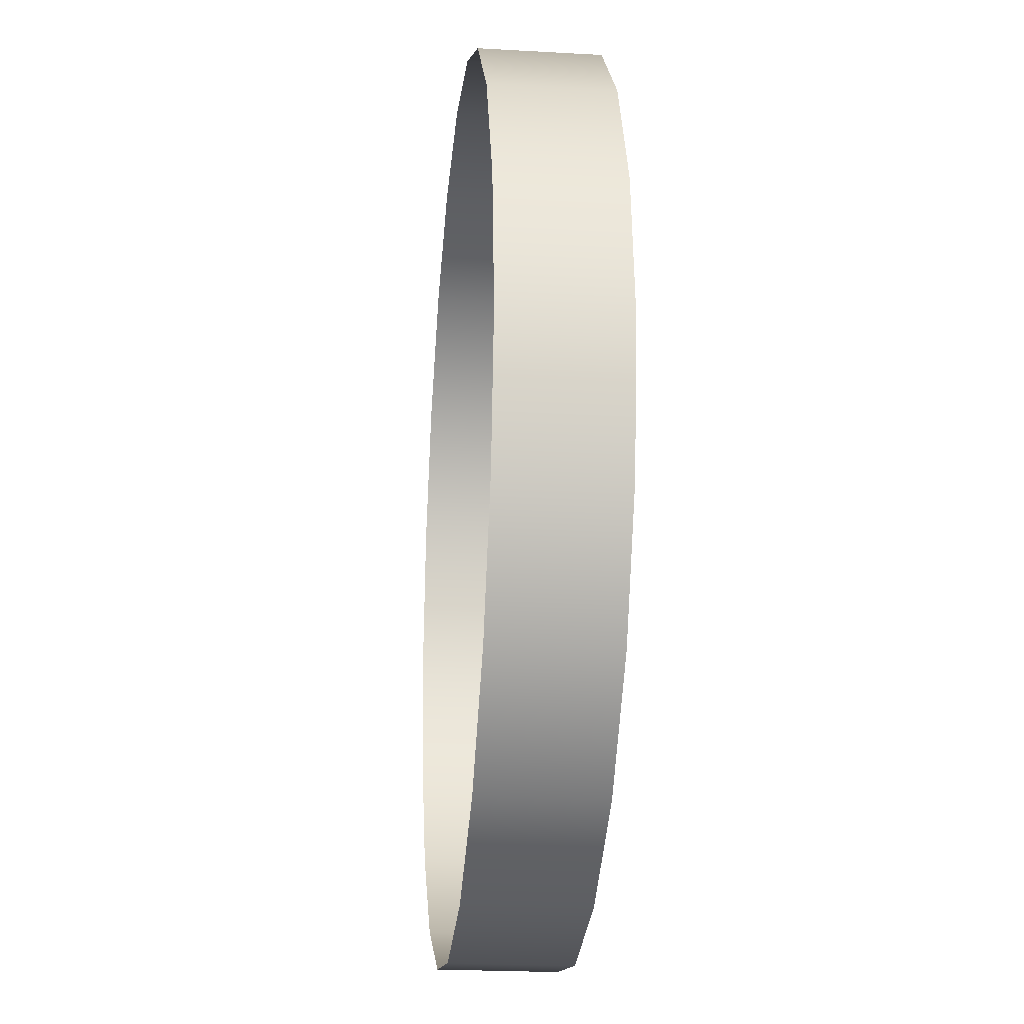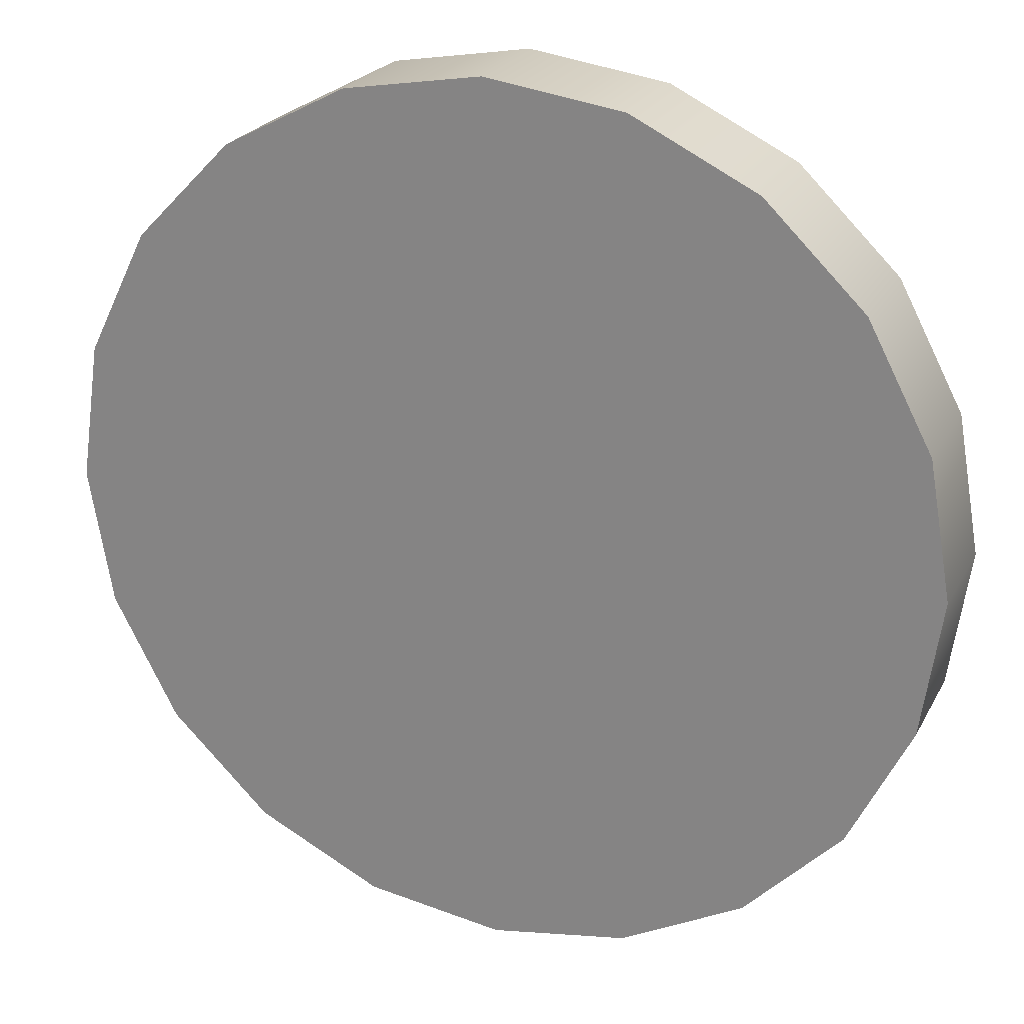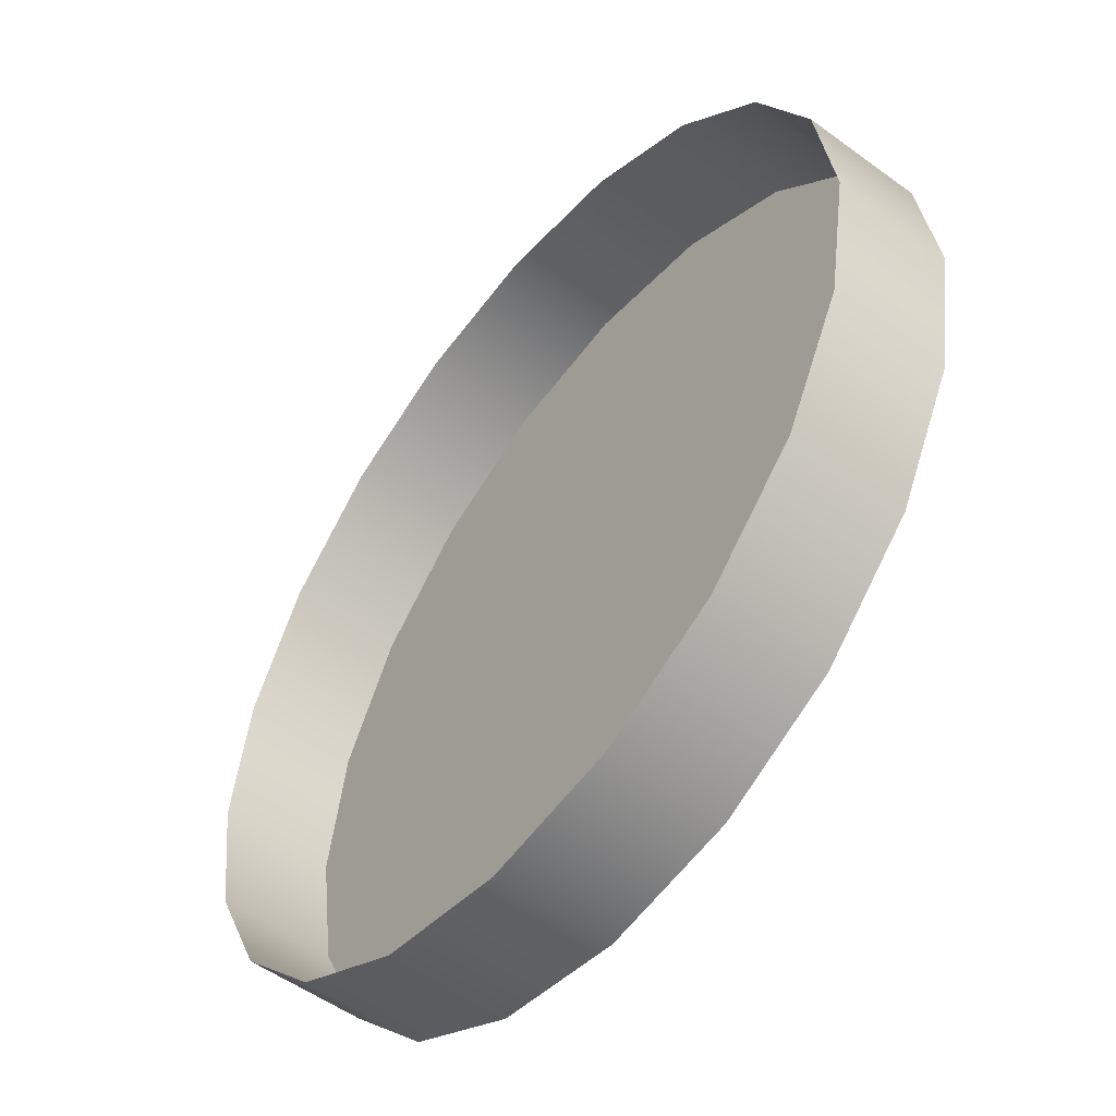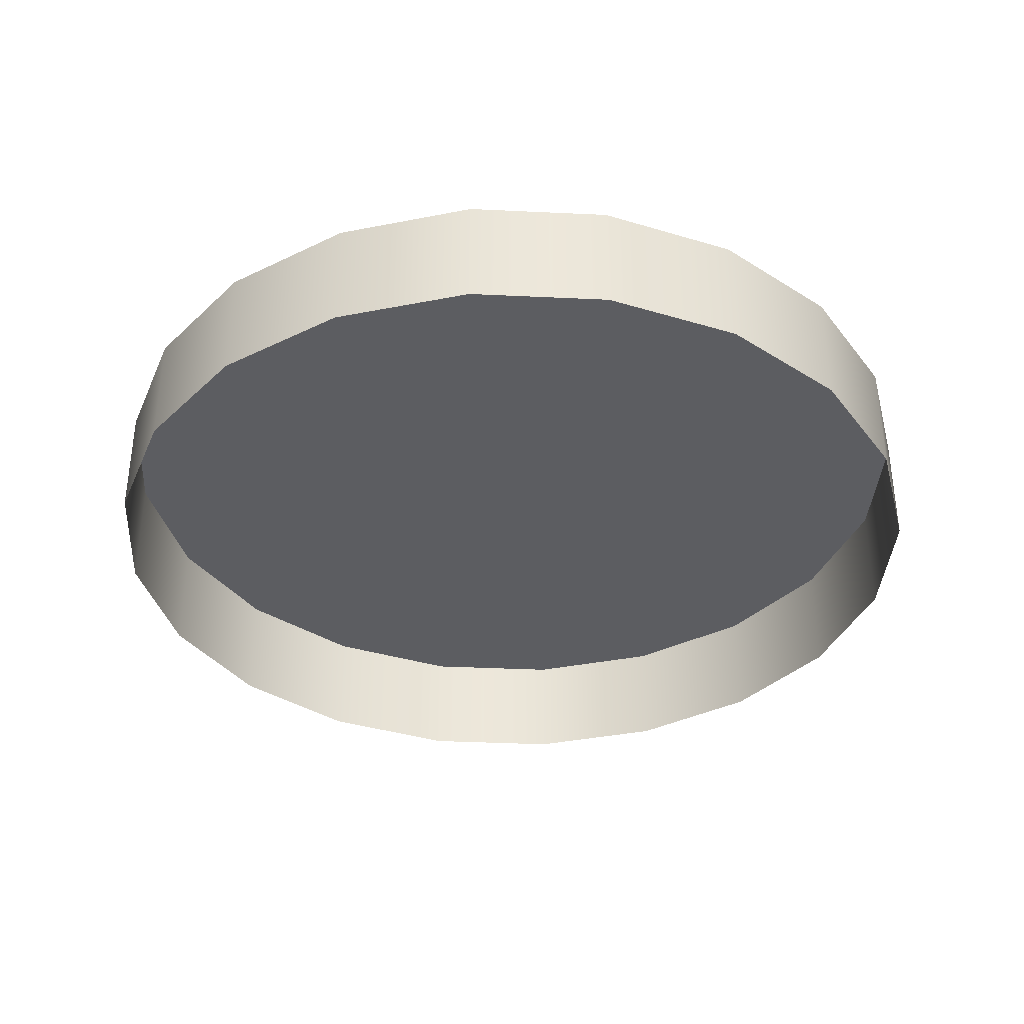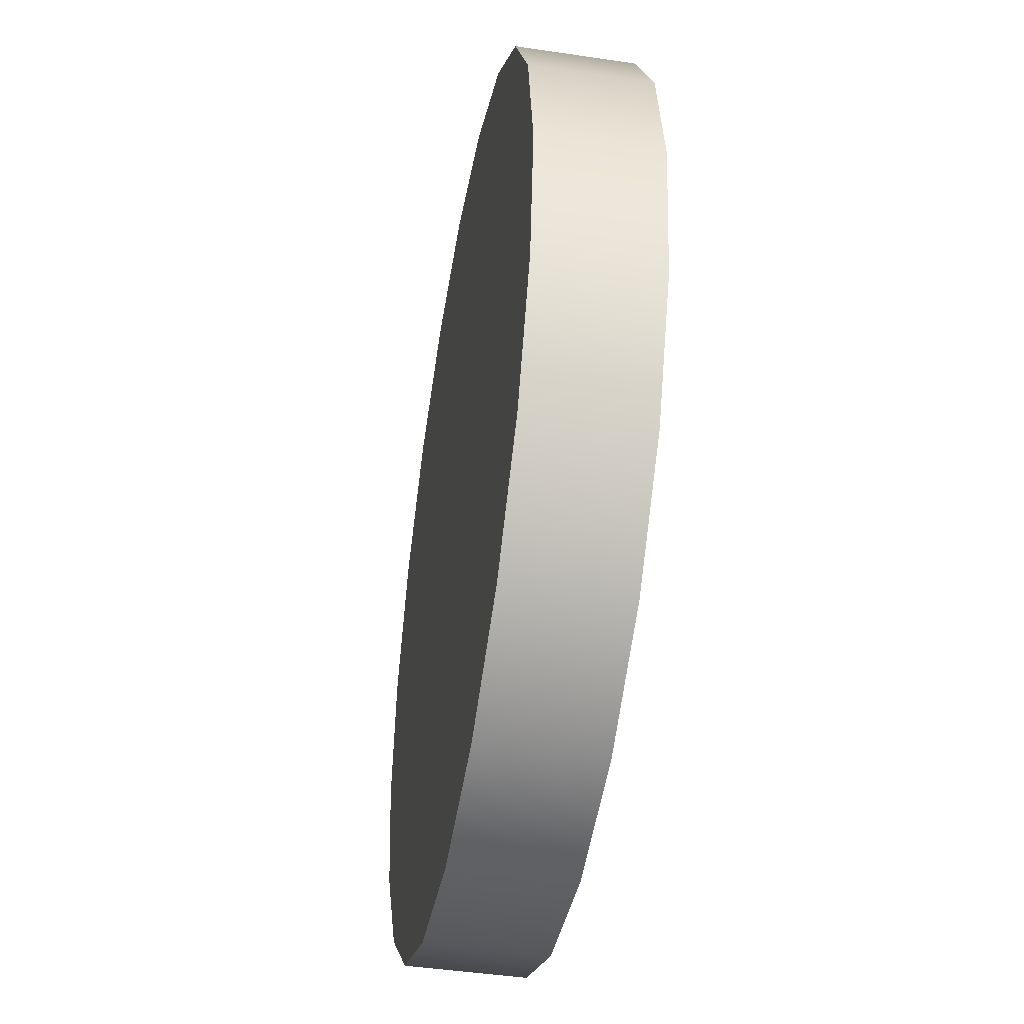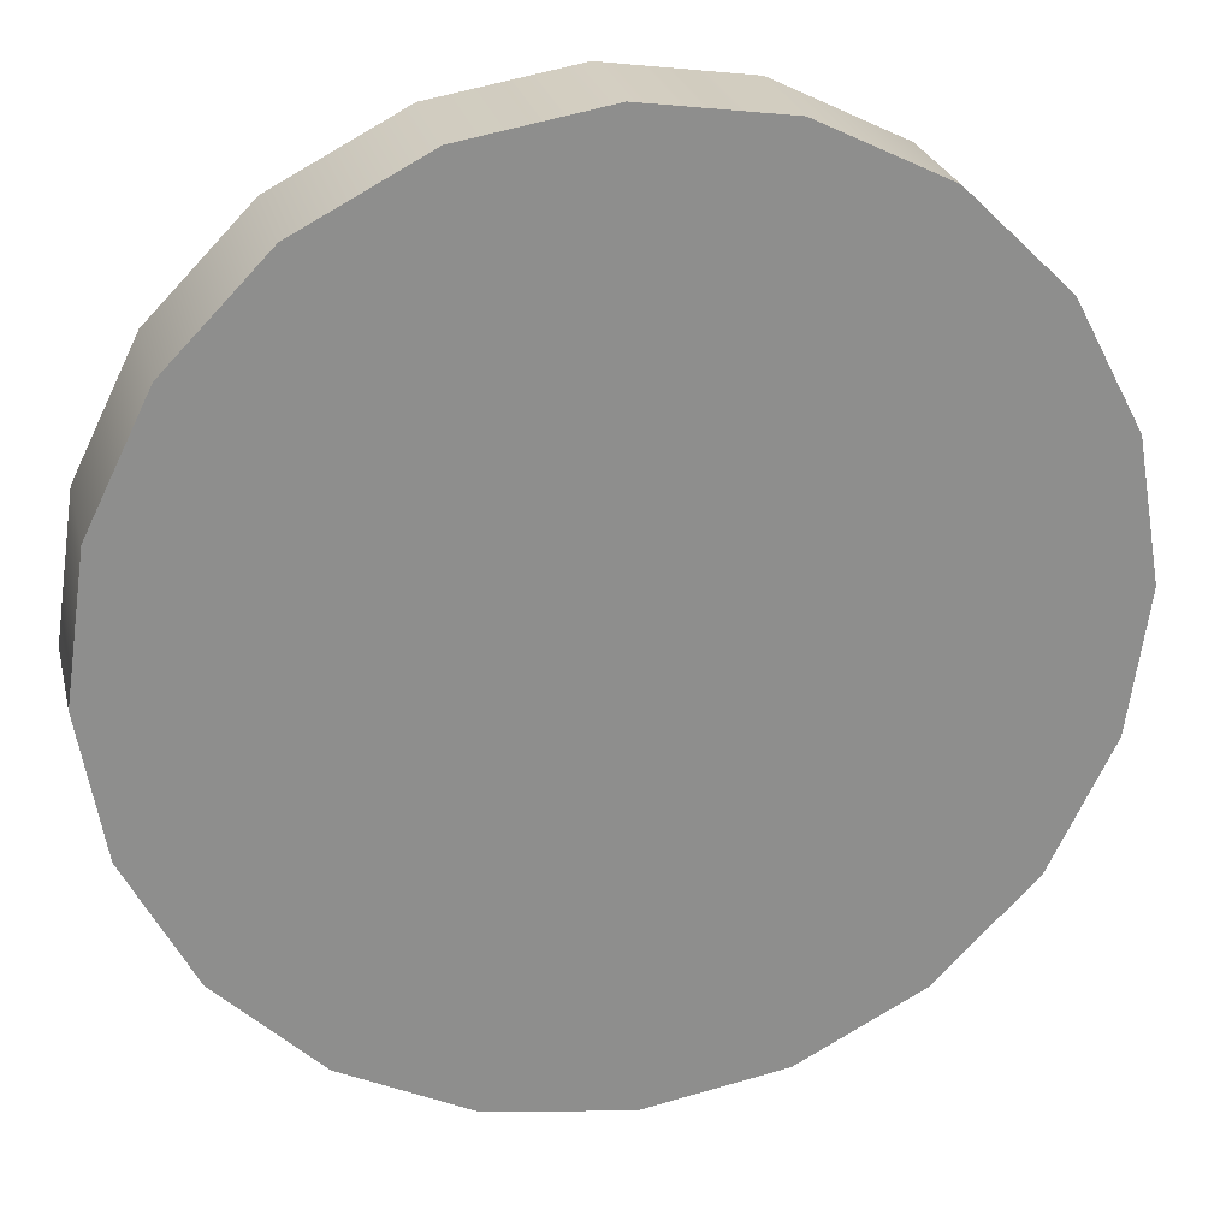
<metadata>
{"format":"obj","ext":"obj","renderer":"f3d","projection":"perspective","resolution":1024,"background":"white","views":[{"elev":-22.6,"azim":-95.6,"up":"+Y"},{"elev":23.5,"azim":21.9,"up":"+Y"},{"elev":-53.0,"azim":-128.1,"up":"+Y"},{"elev":-36.3,"azim":168.2,"up":"+Z"},{"elev":-45.3,"azim":80.2,"up":"+Y"},{"elev":25.4,"azim":-13.2,"up":"+Y"}]}
</metadata>
<code>
g Button01
v -0.05898 0.01833 -0.00809
v -0.05898 0.01833 0.00809
v -0.05043 0.03566 0.00809
v -0.05043 0.03566 -0.00809
v -0.03694 0.0495 0.00809
v -0.03694 0.0495 -0.00809
v -0.01984 0.05849 0.00809
v -0.01984 0.05849 -0.00809
v -0.000794 0.06176 0.00809
v -0.000794 0.06176 -0.00809
v 0.01833 0.05898 0.00809
v 0.01833 0.05898 -0.00809
v 0.03566 0.05043 0.00809
v 0.03566 0.05043 -0.00809
v 0.0495 0.03694 0.00809
v 0.0495 0.03694 -0.00809
v 0.05849 0.01984 0.00809
v 0.05849 0.01984 -0.00809
v 0.06176 0.000794 0.00809
v 0.06176 0.000794 -0.00809
v 0.05898 -0.01833 0.00809
v 0.05898 -0.01833 -0.00809
v 0.05043 -0.03566 0.00809
v 0.05043 -0.03566 -0.00809
v 0.03694 -0.0495 0.00809
v 0.03694 -0.0495 -0.00809
v 0.01984 -0.05849 0.00809
v 0.01984 -0.05849 -0.00809
v 0.000794 -0.06176 0.00809
v 0.000794 -0.06176 -0.00809
v -0.01833 -0.05898 0.00809
v -0.01833 -0.05898 -0.00809
v -0.03566 -0.05043 0.00809
v -0.03566 -0.05043 -0.00809
v -0.0495 -0.03694 0.00809
v -0.0495 -0.03694 -0.00809
v -0.05849 -0.01984 0.00809
v -0.05849 -0.01984 -0.00809
v -0.06176 -0.000794 0.00809
v -0.06176 -0.000794 -0.00809
v -0.05898 0.01833 0.00809
v -0.05898 0.01833 -0.00809
v -0.06176 -0.000794 0.00809
v 0.06176 0.000794 0.00809
v 0.05849 0.01984 0.00809
v -0.05898 0.01833 0.00809
v 0.05898 -0.01833 0.00809
v -0.05849 -0.01984 0.00809
v -0.05043 0.03566 0.00809
v 0.0495 0.03694 0.00809
v -0.03694 0.0495 0.00809
v 0.03566 0.05043 0.00809
v -0.01984 0.05849 0.00809
v 0.01833 0.05898 0.00809
v -0.000794 0.06176 0.00809
v 0.05043 -0.03566 0.00809
v -0.0495 -0.03694 0.00809
v 0.03694 -0.0495 0.00809
v -0.03566 -0.05043 0.00809
v 0.01984 -0.05849 0.00809
v -0.01833 -0.05898 0.00809
v 0.000794 -0.06176 0.00809
f 1 2 3
f 1 3 4
f 4 3 5
f 4 5 6
f 6 5 7
f 6 7 8
f 8 7 9
f 8 9 10
f 10 9 11
f 10 11 12
f 12 11 13
f 12 13 14
f 14 13 15
f 14 15 16
f 16 15 17
f 16 17 18
f 18 17 19
f 18 19 20
f 20 19 21
f 20 21 22
f 22 21 23
f 22 23 24
f 24 23 25
f 24 25 26
f 26 25 27
f 26 27 28
f 28 27 29
f 28 29 30
f 30 29 31
f 30 31 32
f 32 31 33
f 32 33 34
f 34 33 35
f 34 35 36
f 36 35 37
f 36 37 38
f 38 37 39
f 38 39 40
f 40 39 41
f 40 41 42
f 43 44 45
f 43 45 46
f 43 47 44
f 43 48 47
f 45 49 46
f 45 50 49
f 50 51 49
f 50 52 51
f 52 53 51
f 52 54 53
f 54 55 53
f 48 56 47
f 48 57 56
f 57 58 56
f 57 59 58
f 59 60 58
f 59 61 60
f 61 62 60

</code>
